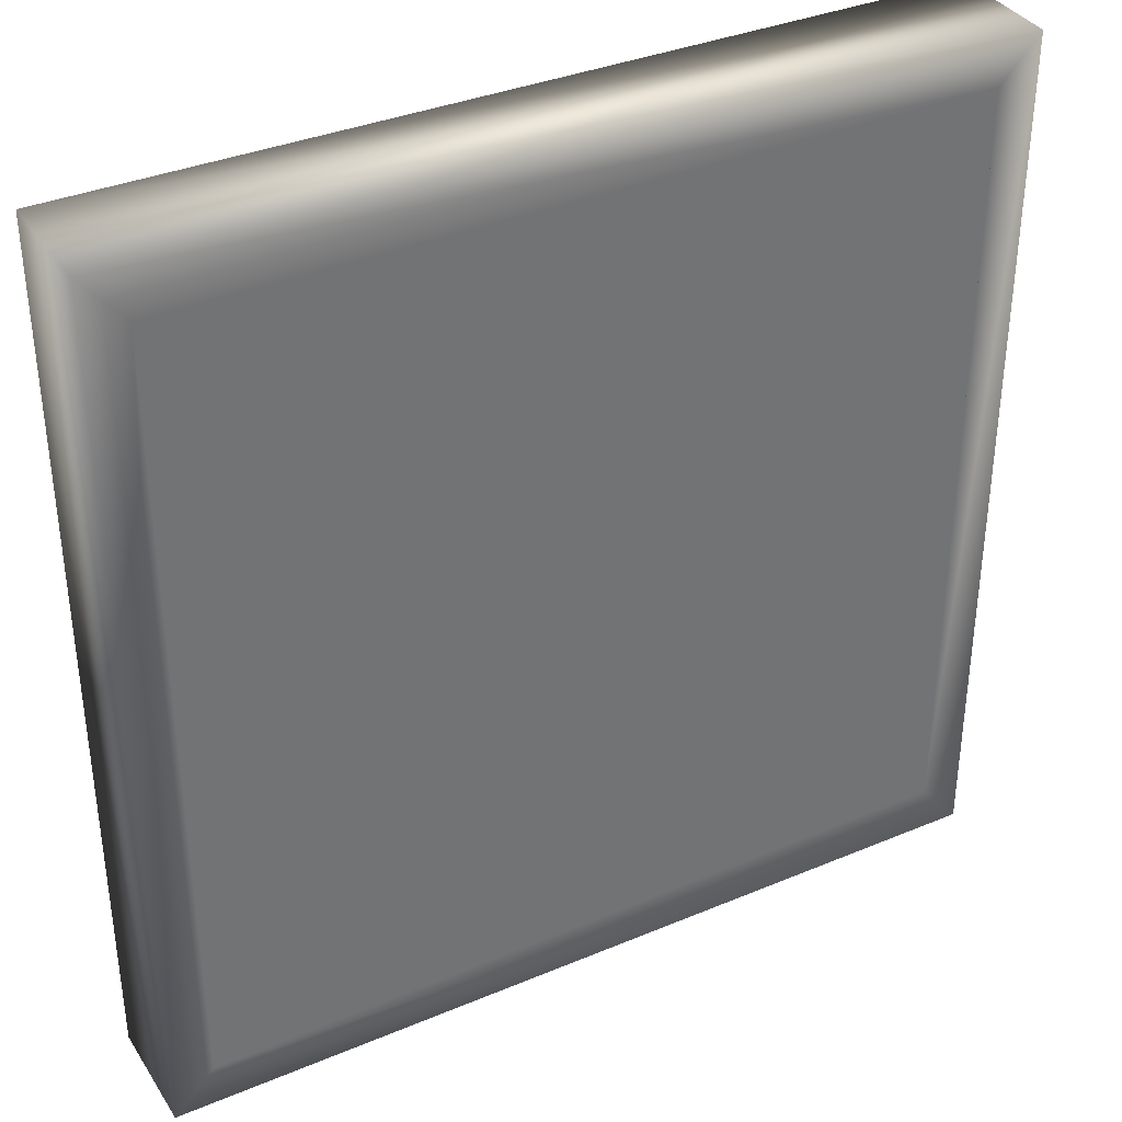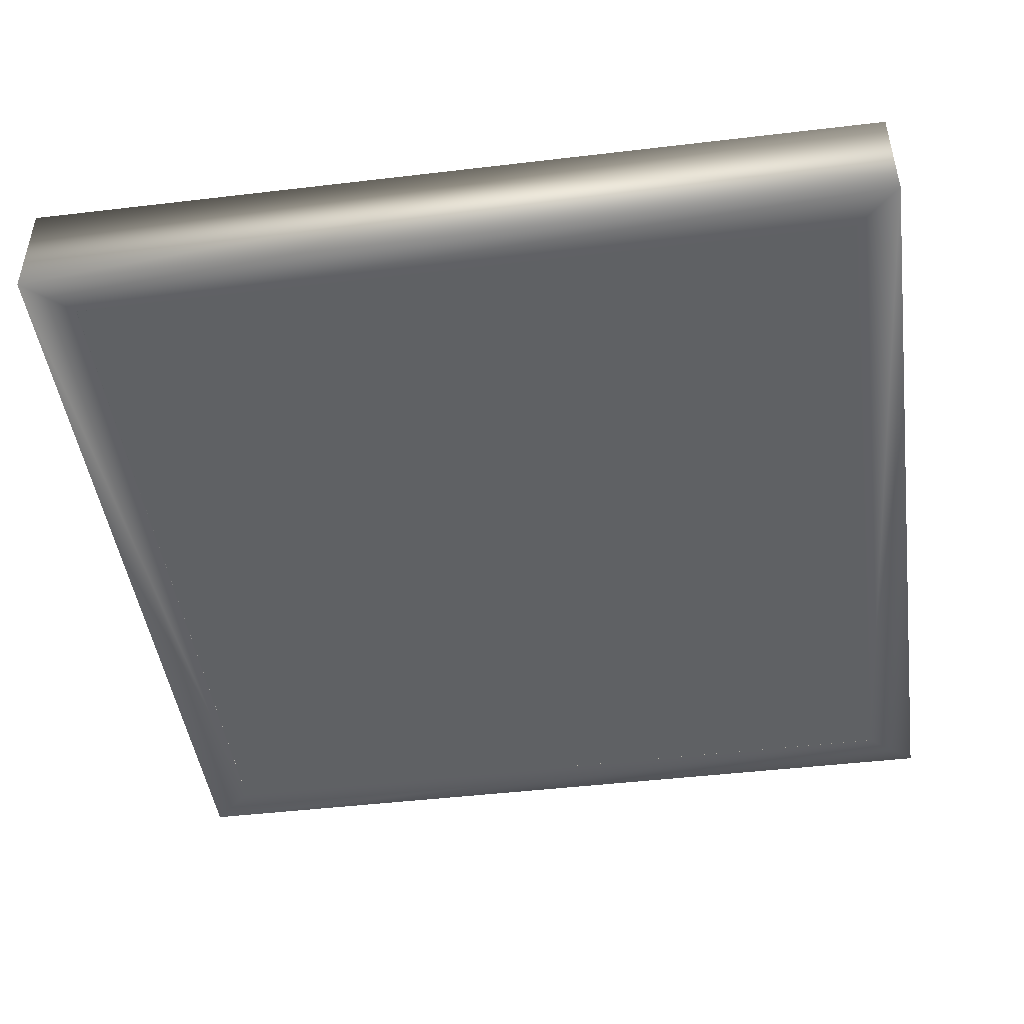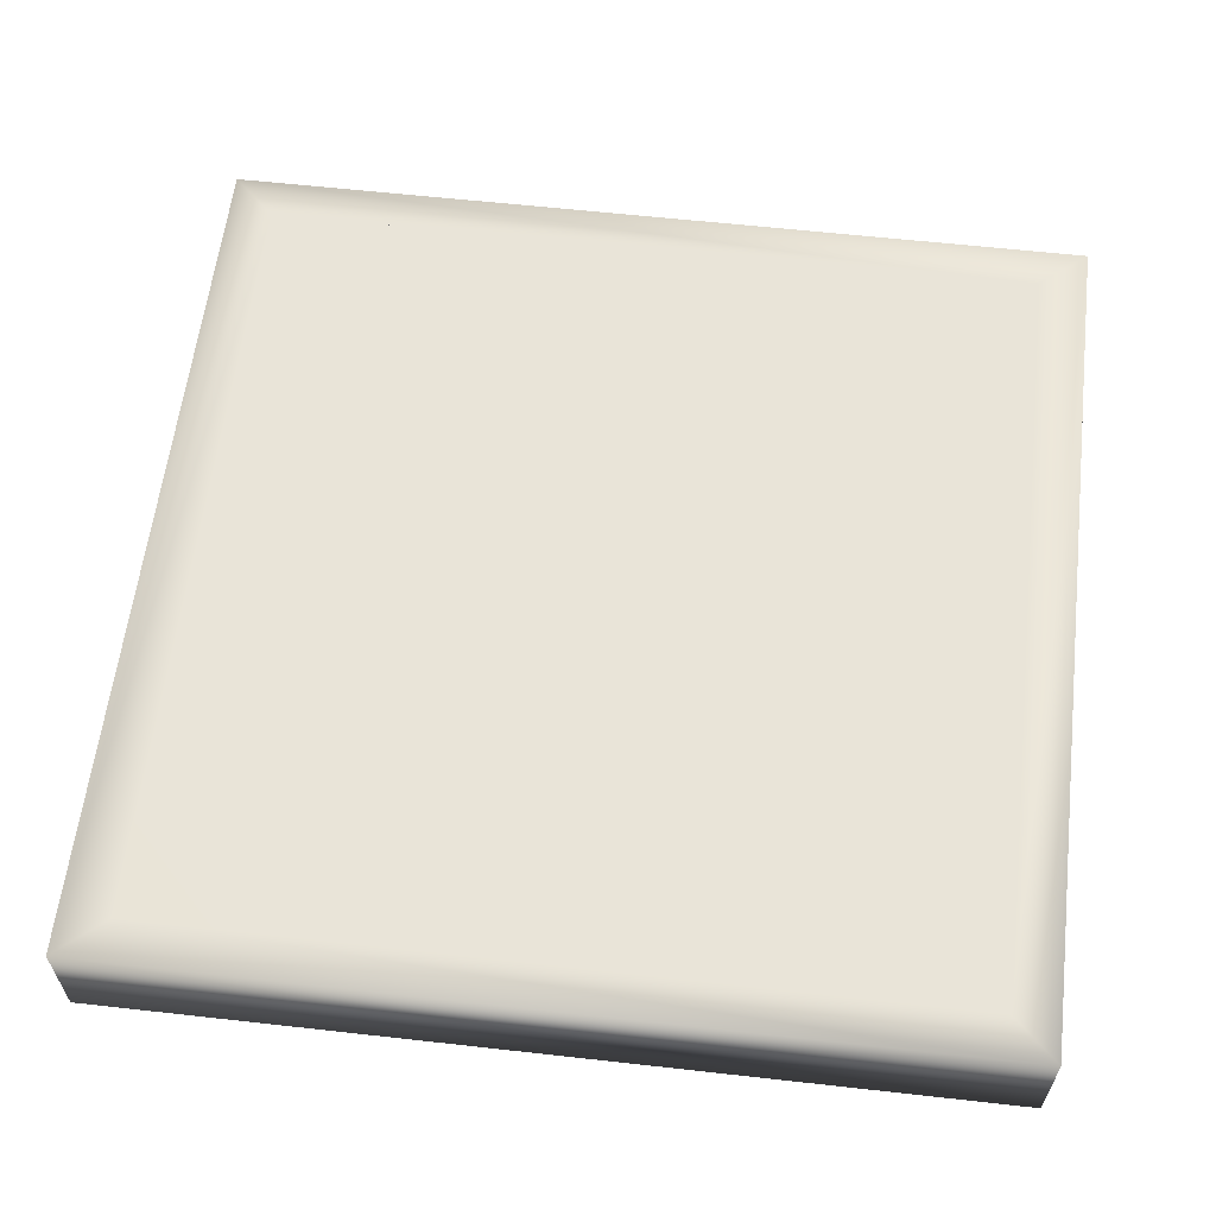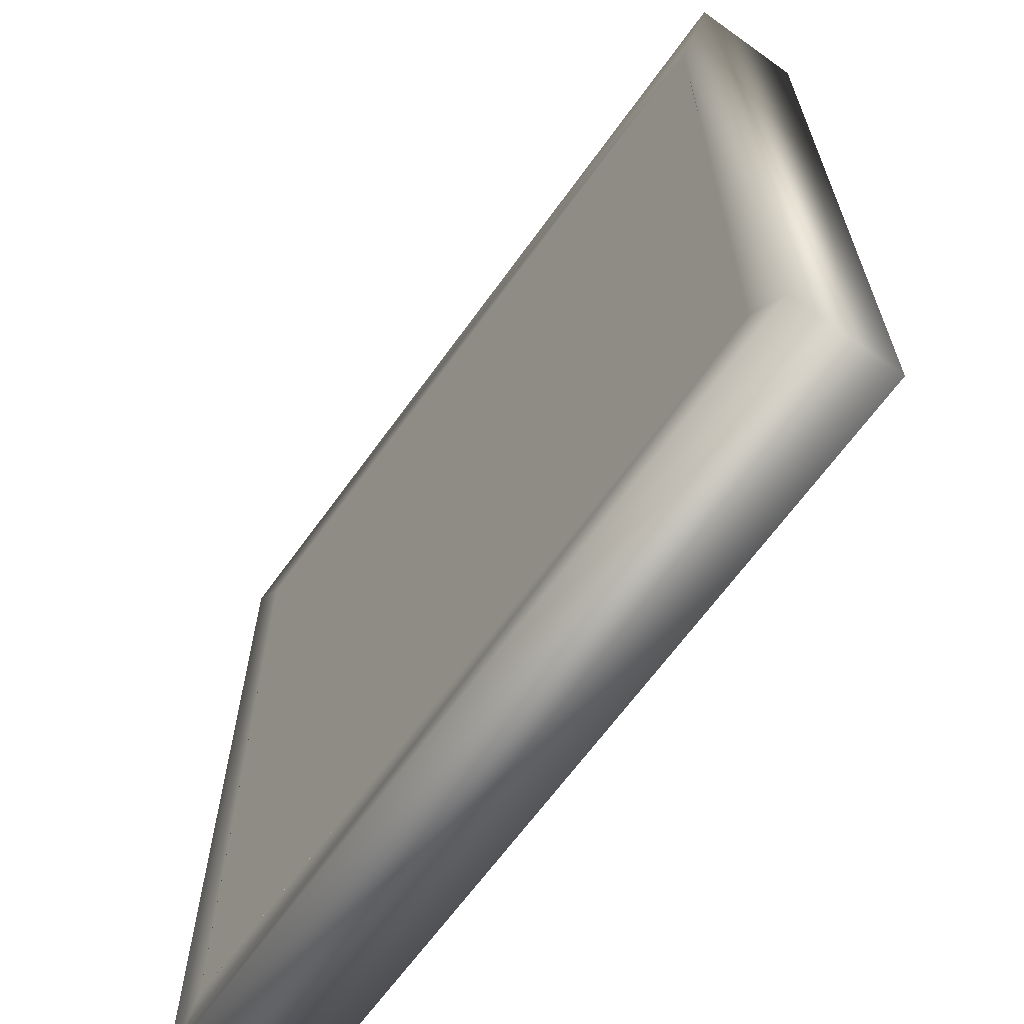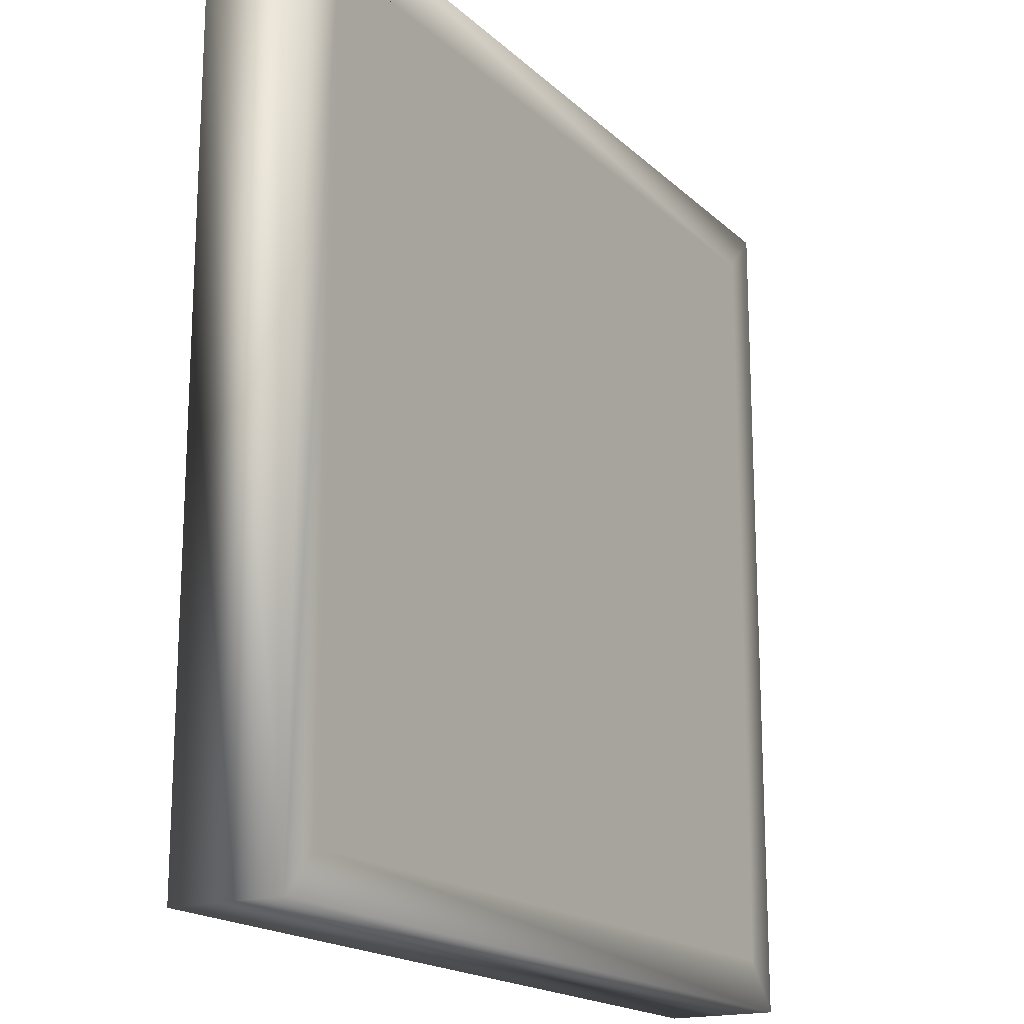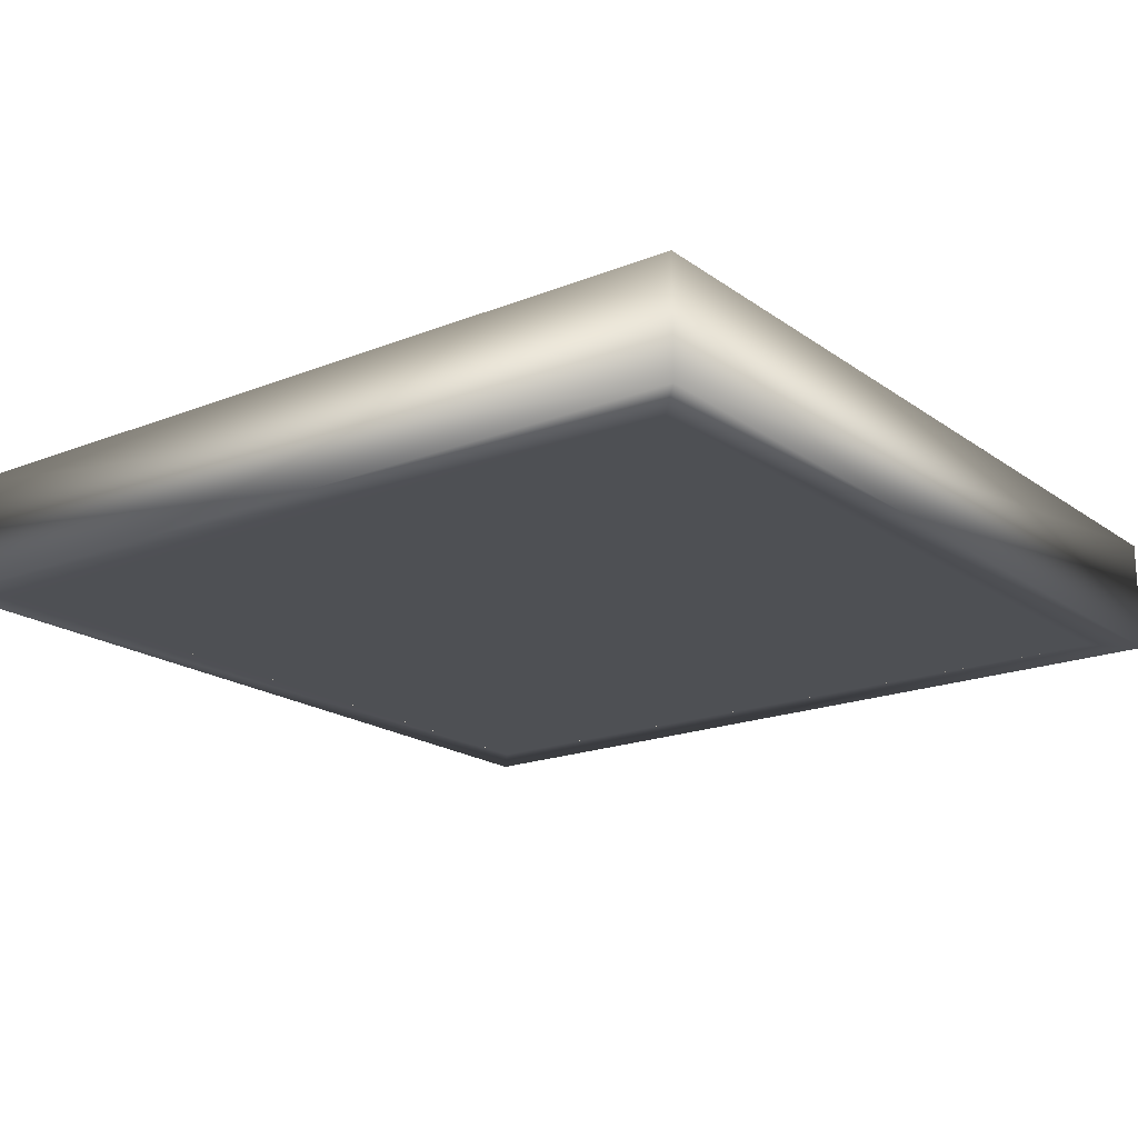
<metadata>
{"format":"obj","ext":"obj","renderer":"f3d","projection":"perspective","resolution":1024,"background":"white","views":[{"elev":36.4,"azim":151.0,"up":"+Z"},{"elev":-46.5,"azim":-82.3,"up":"+Y"},{"elev":60.7,"azim":-83.5,"up":"+Y"},{"elev":-65.0,"azim":54.3,"up":"+Z"},{"elev":-17.8,"azim":121.1,"up":"+Z"},{"elev":-18.8,"azim":36.8,"up":"+Y"}]}
</metadata>
<code>
g llPlat_3939__AI
v -1946 -4314 4956
v -1946 -4314 4838
v -1834 -4314 4838
v -1834 -4314 4956
v -1946 -4314 5074
v -1834 -4314 5075
v -2070 -4314 4956
v -2070 -4314 4838
v -1946 -4314 4838
v -1946 -4314 4956
v -2070 -4314 5074
v -1946 -4314 5074
v -1946 -4279 4956
v -1834 -4279 4956
v -1834 -4279 4838
v -1946 -4279 4838
v -1946 -4279 5074
v -1834 -4279 5074
v -2070 -4279 4956
v -1946 -4279 4956
v -1946 -4279 4838
v -2070 -4279 4838
v -2070 -4279 5074
v -1946 -4279 5074
f 2 3 1
f 4 1 3
f 1 4 5
f 6 5 4
f 8 9 7
f 10 7 9
f 7 10 11
f 12 11 10
f 14 17 18
f 17 14 13
f 15 13 14
f 13 15 16
f 20 23 24
f 23 20 19
f 21 19 20
f 19 21 22
v -1834 -4279 4838
v -1822 -4279 4825
v -2082 -4279 4823
v -2070 -4279 4838
v -1822 -4314 4825
v -2082 -4314 4823
v -1835 -4314 4838
v -2070 -4314 4838
v -1822 -4314 5089
v -1822 -4279 5089
v -2082 -4279 5088
v -2082 -4314 5088
v -2070 -4314 5074
v -1834 -4314 5074
v -2070 -4279 5074
v -1834 -4279 5074
v -2082 -4314 5088
v -2082 -4279 5088
v -2070 -4314 5074
v -2070 -4279 5074
v -1822 -4314 5089
v -1822 -4314 4825
v -1822 -4279 4825
v -1822 -4279 5089
v -1834 -4314 5074
v -1835 -4314 4838
v -1834 -4279 4838
v -1834 -4279 5074
f 42 44 28
f 41 32 43
f 32 41 30
f 42 30 41
f 30 42 27
f 28 27 42
f 31 32 30
f 30 29 31
f 29 30 26
f 27 26 30
f 26 27 25
f 28 25 27
f 37 38 36
f 33 36 38
f 36 33 35
f 34 35 33
f 35 34 39
f 40 39 34
f 46 49 50
f 49 46 45
f 47 45 46
f 45 47 48
f 52 48 47
f 47 51 52

</code>
